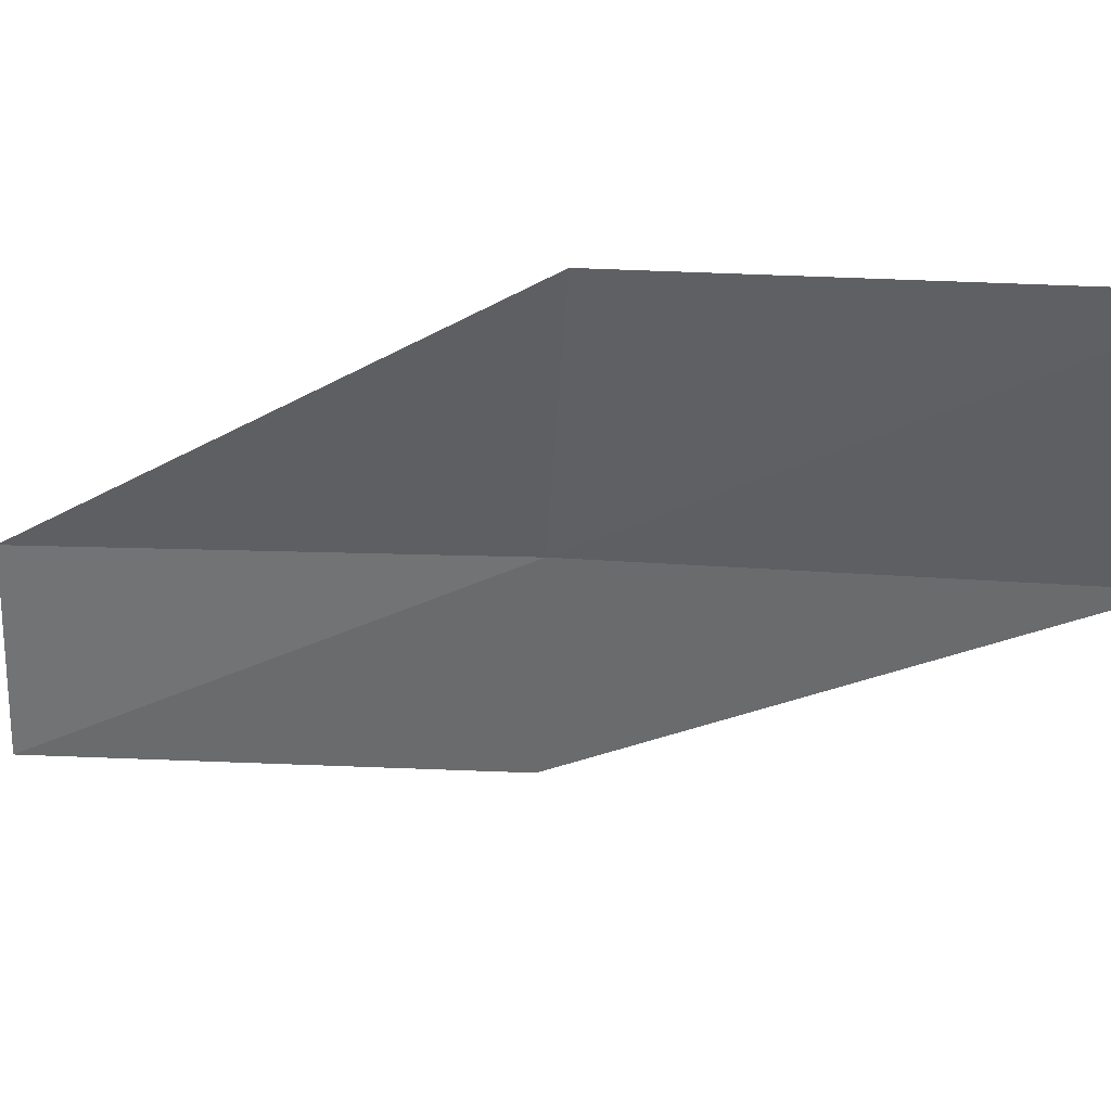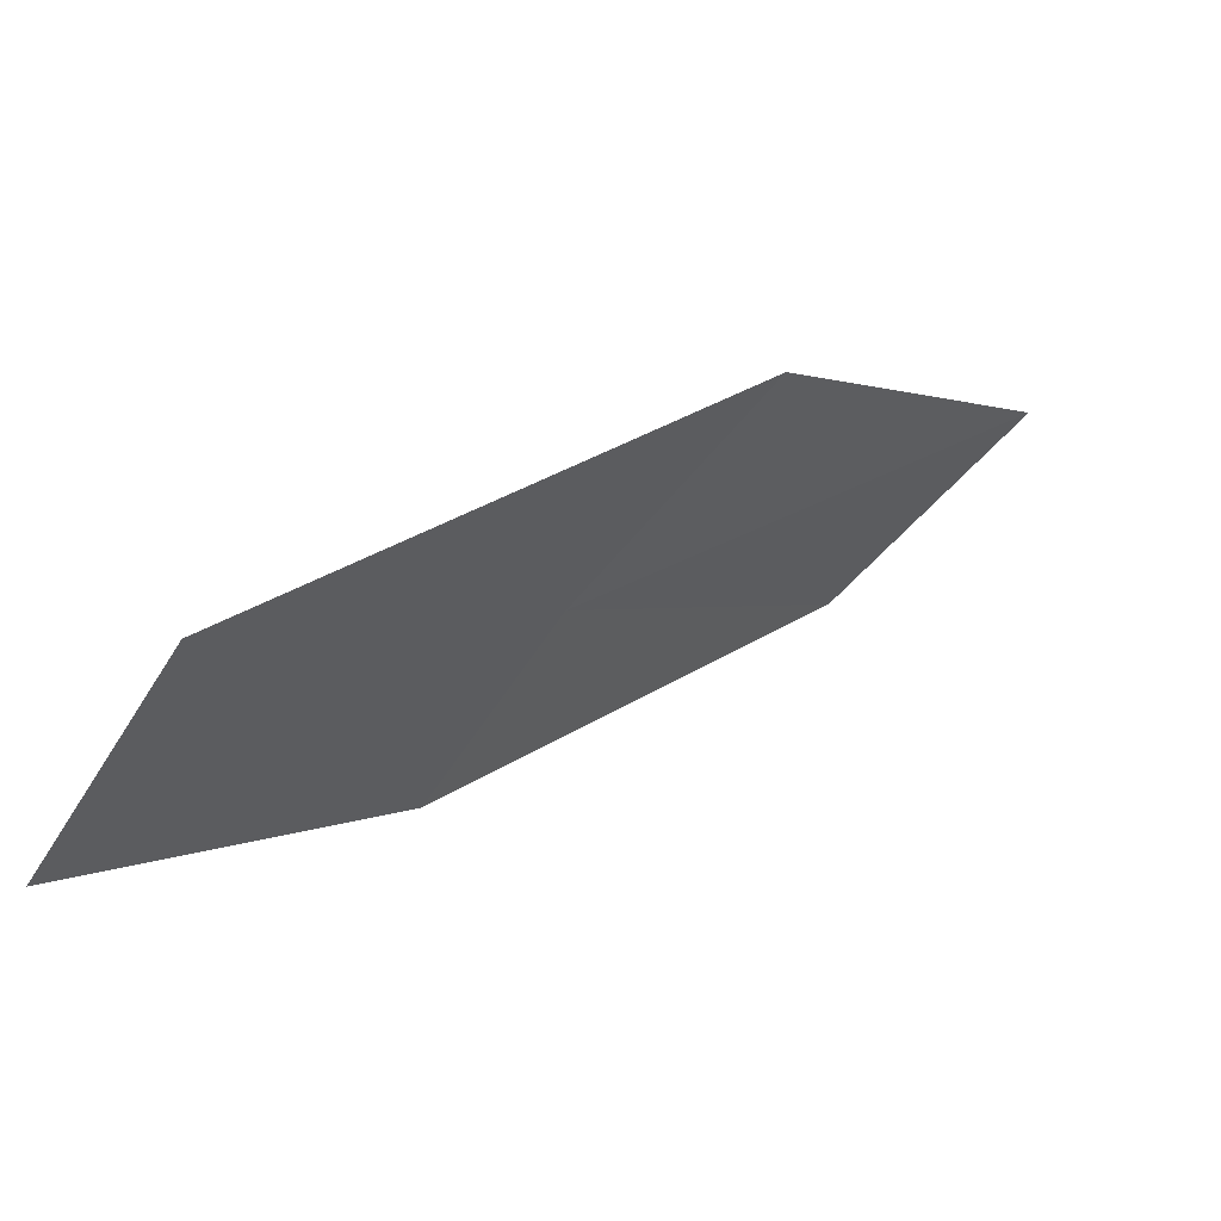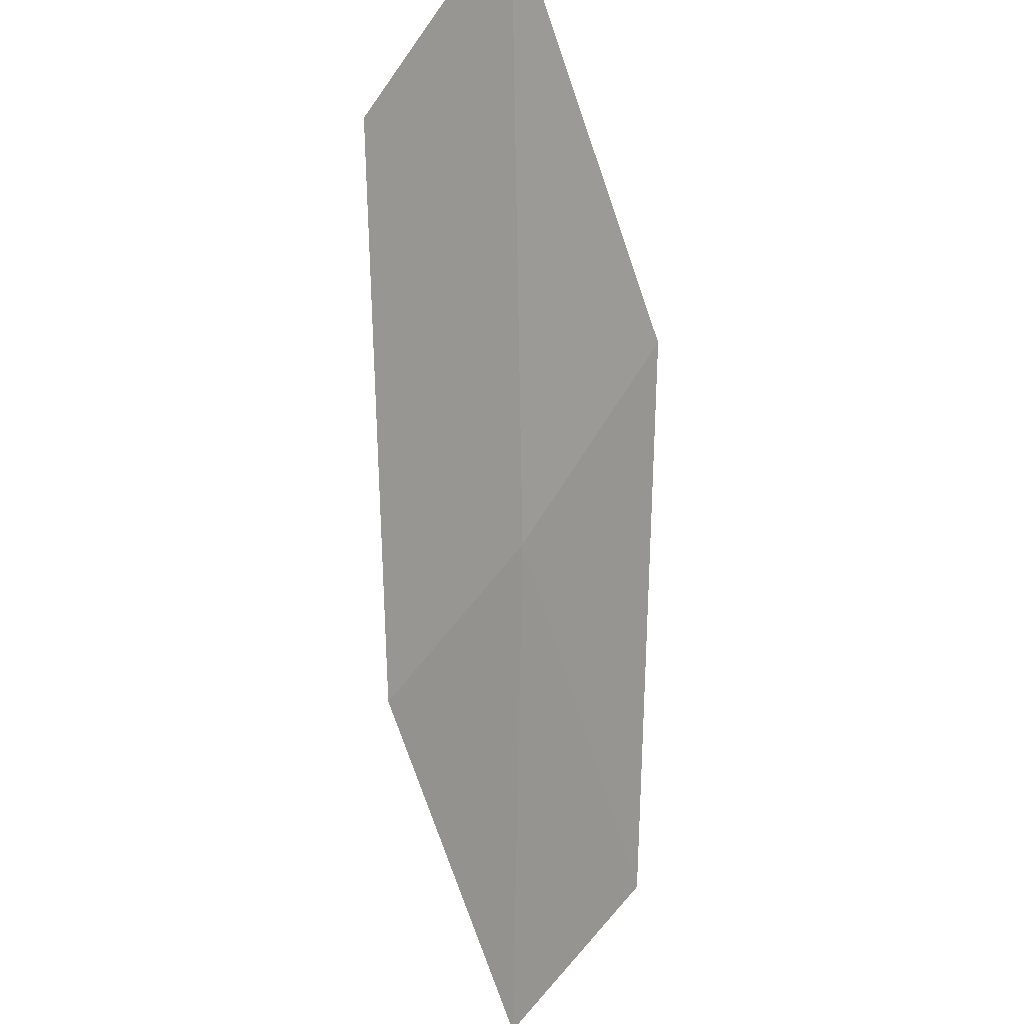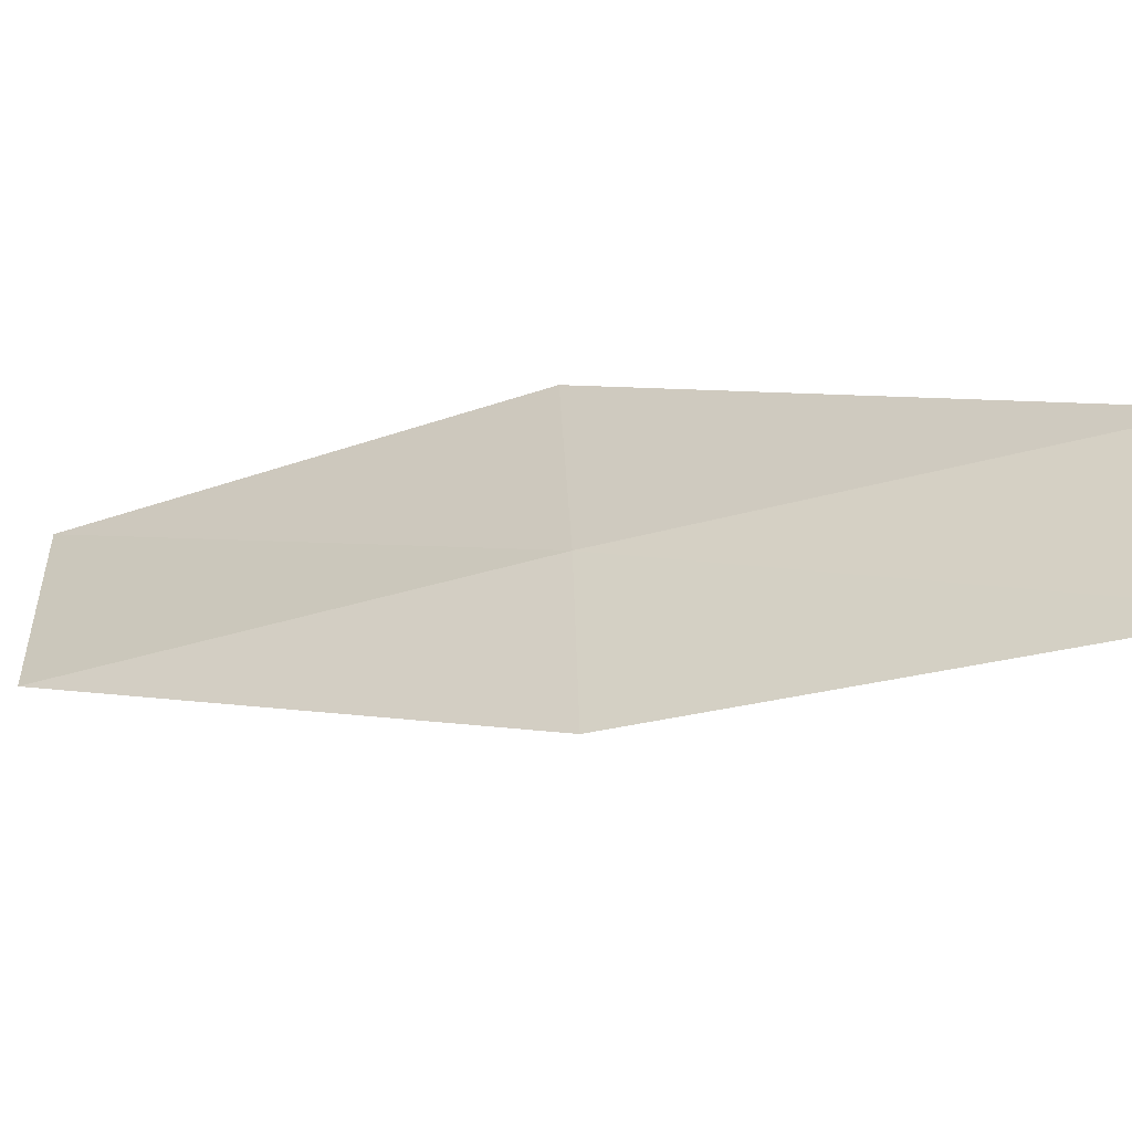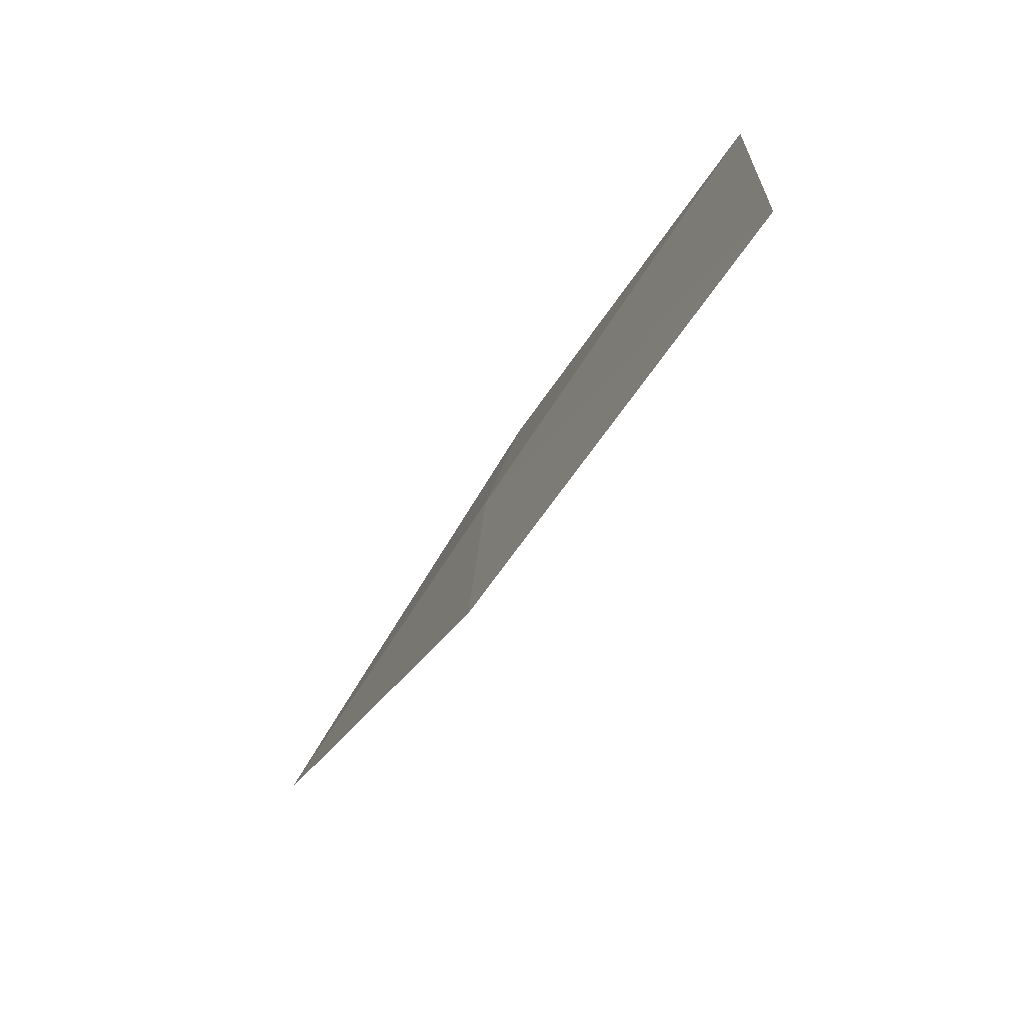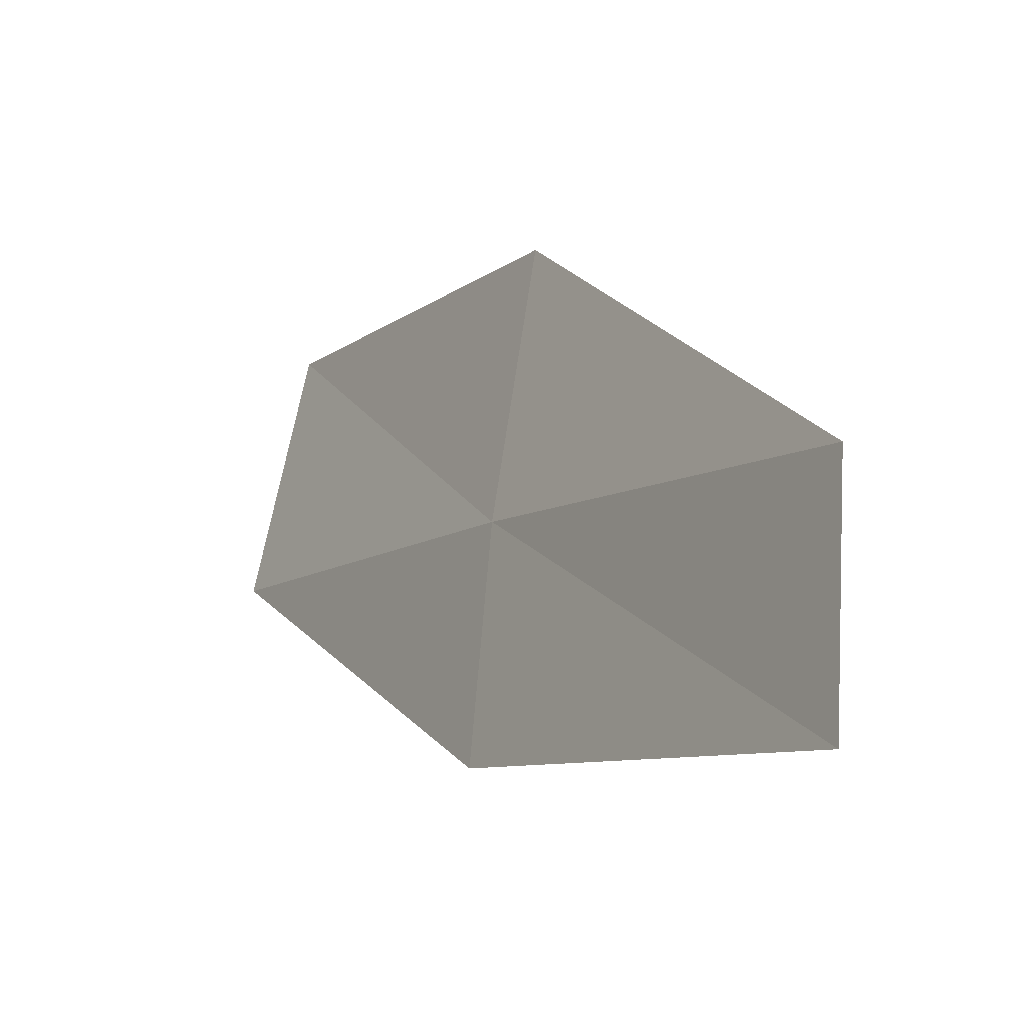
<metadata>
{"format":"obj","ext":"obj","renderer":"f3d","projection":"perspective","resolution":1024,"background":"white","views":[{"elev":24.6,"azim":-103.2,"up":"+Y"},{"elev":-79.1,"azim":153.9,"up":"+Z"},{"elev":64.3,"azim":47.6,"up":"+Z"},{"elev":-44.0,"azim":82.2,"up":"+Y"},{"elev":22.2,"azim":-160.9,"up":"+Z"},{"elev":-15.6,"azim":118.6,"up":"+Y"}]}
</metadata>
<code>
v 5.079 24.29 4
v 6.465 22.96 2
v 5.254 23.27 4
v 6.343 23.99 2
v 4.706 25.57 4
v 3.801 24.52 6
v 3.361 25.78 6
f 1 3 2
f 1 2 4
f 1 4 5
f 1 6 3
f 1 7 6
f 1 5 7

</code>
